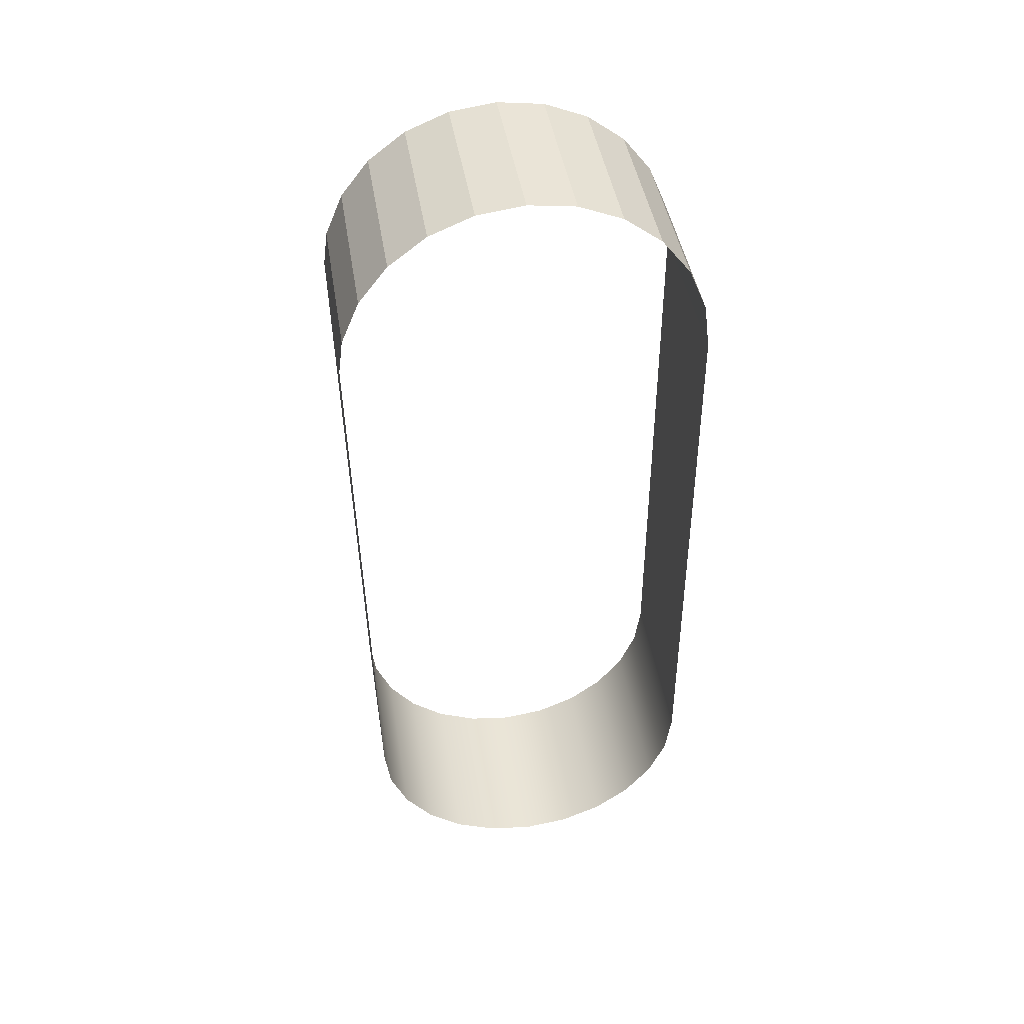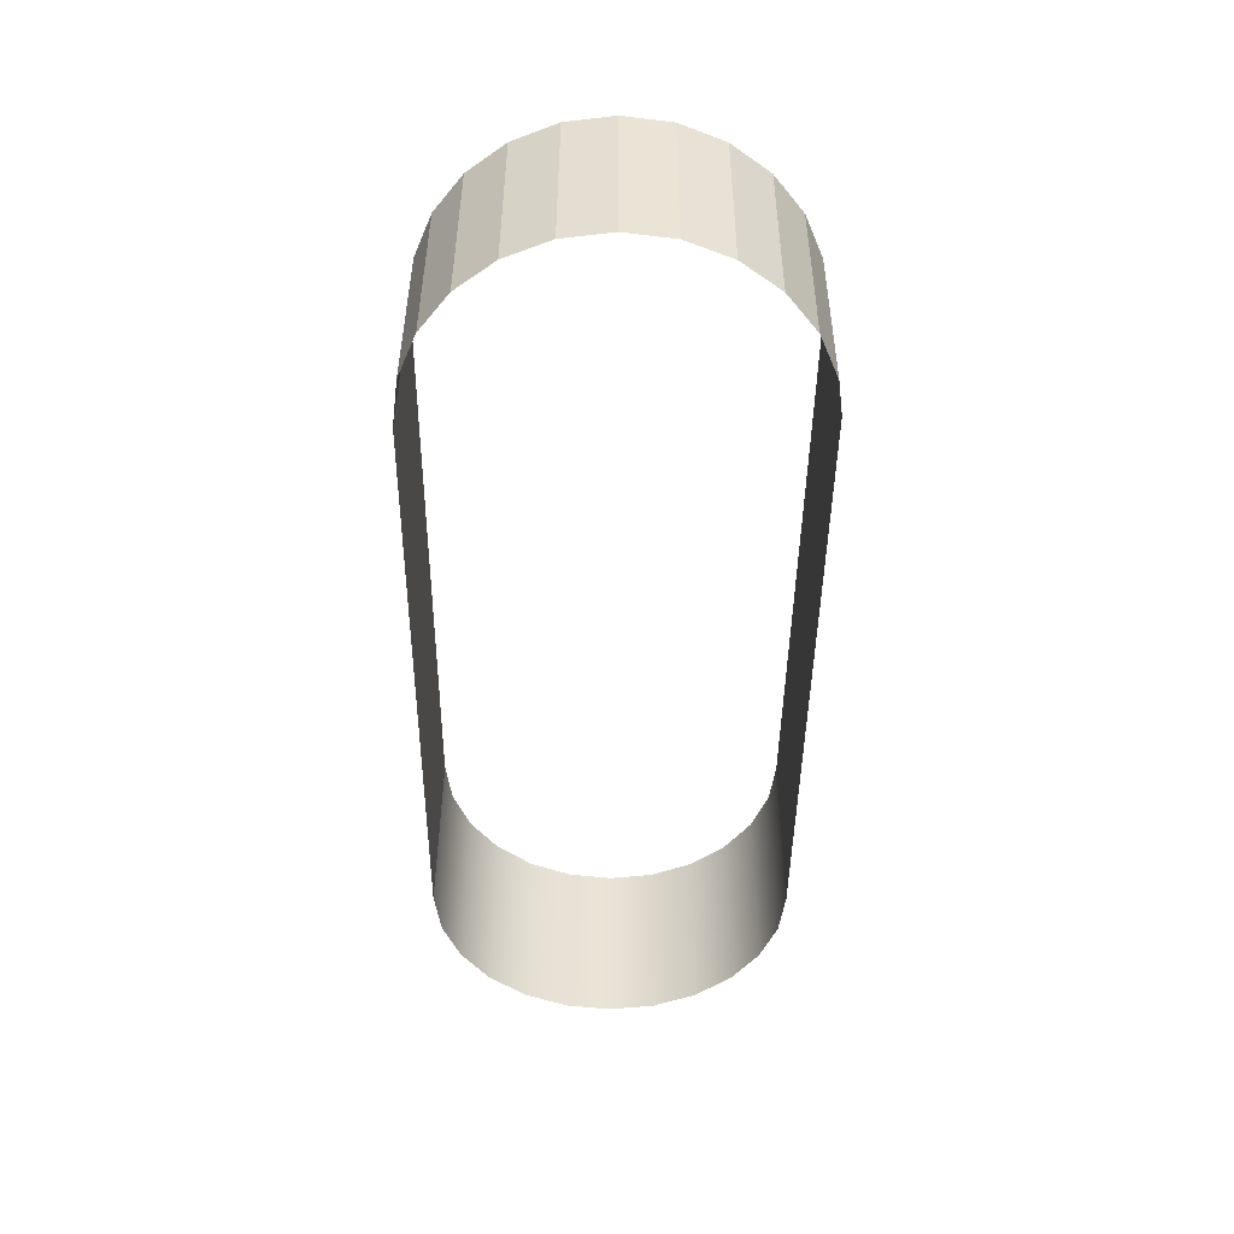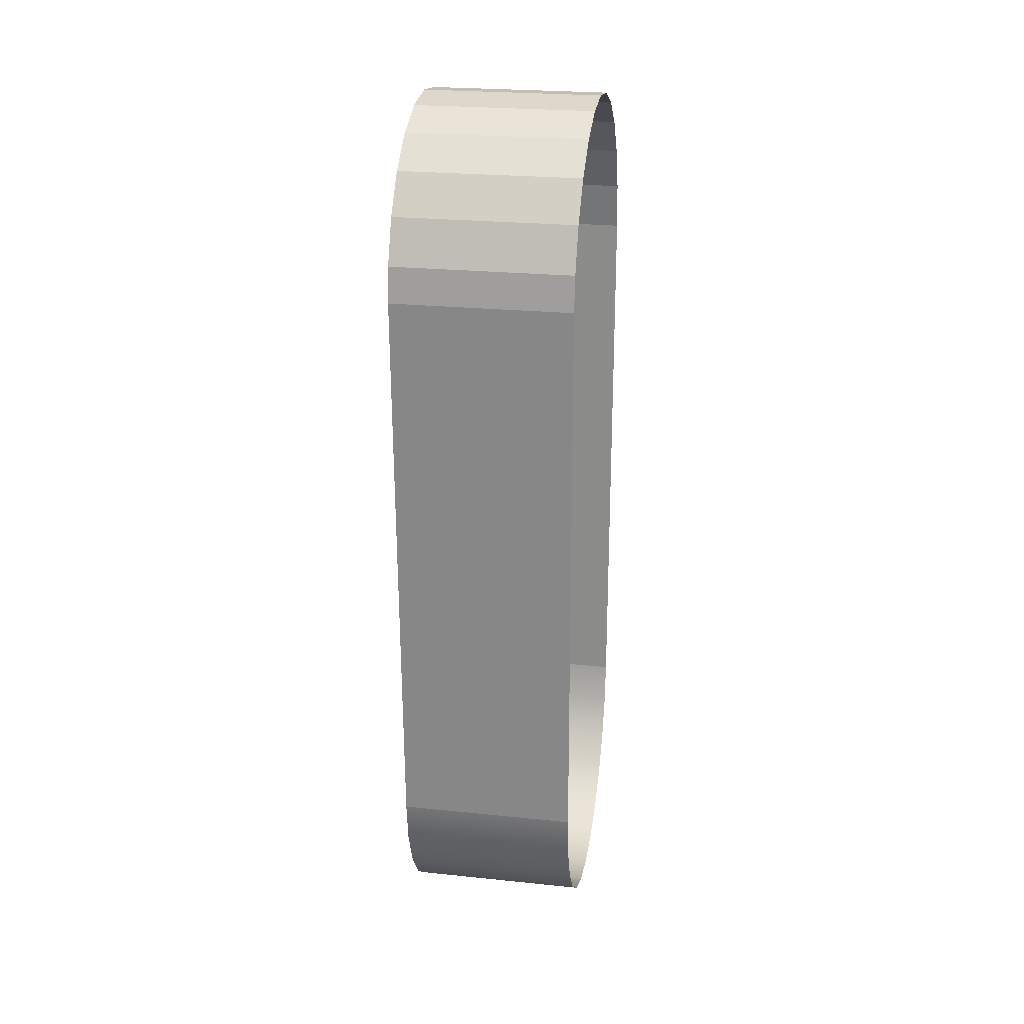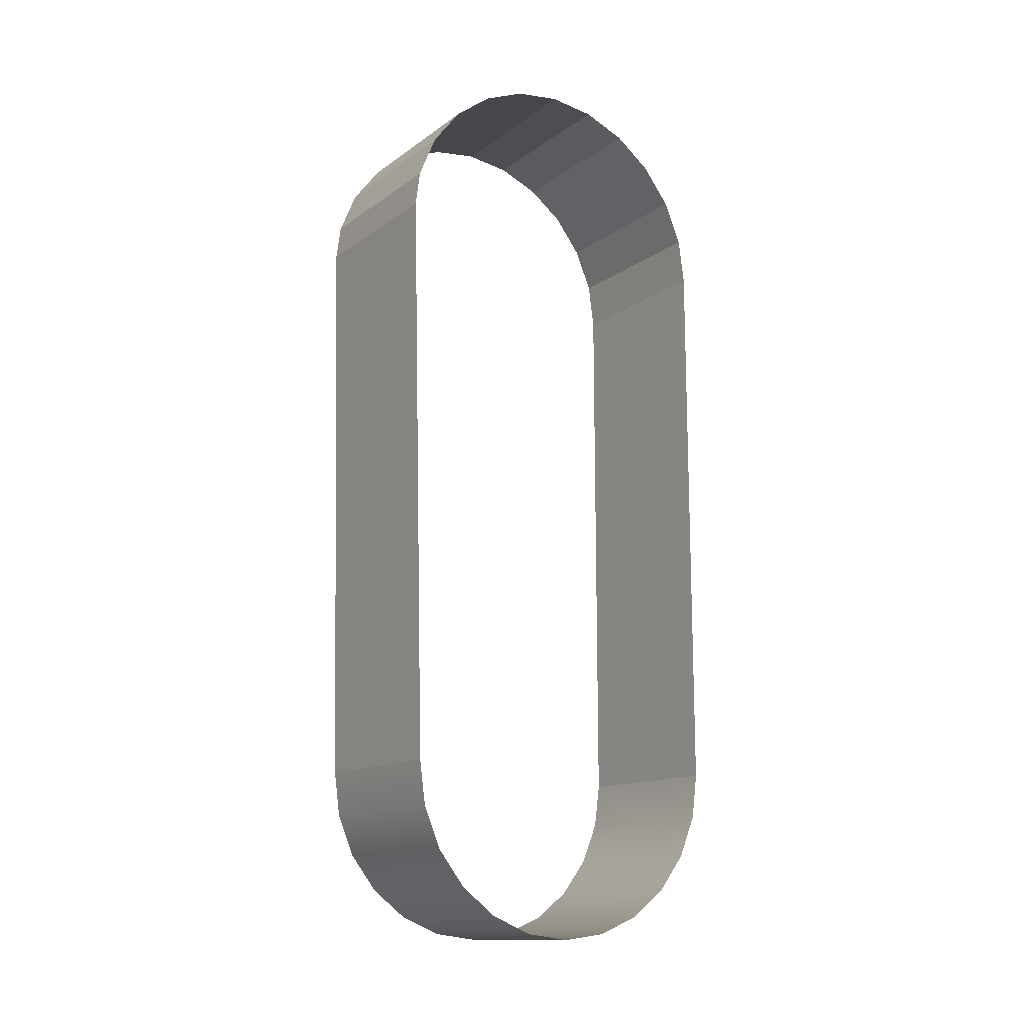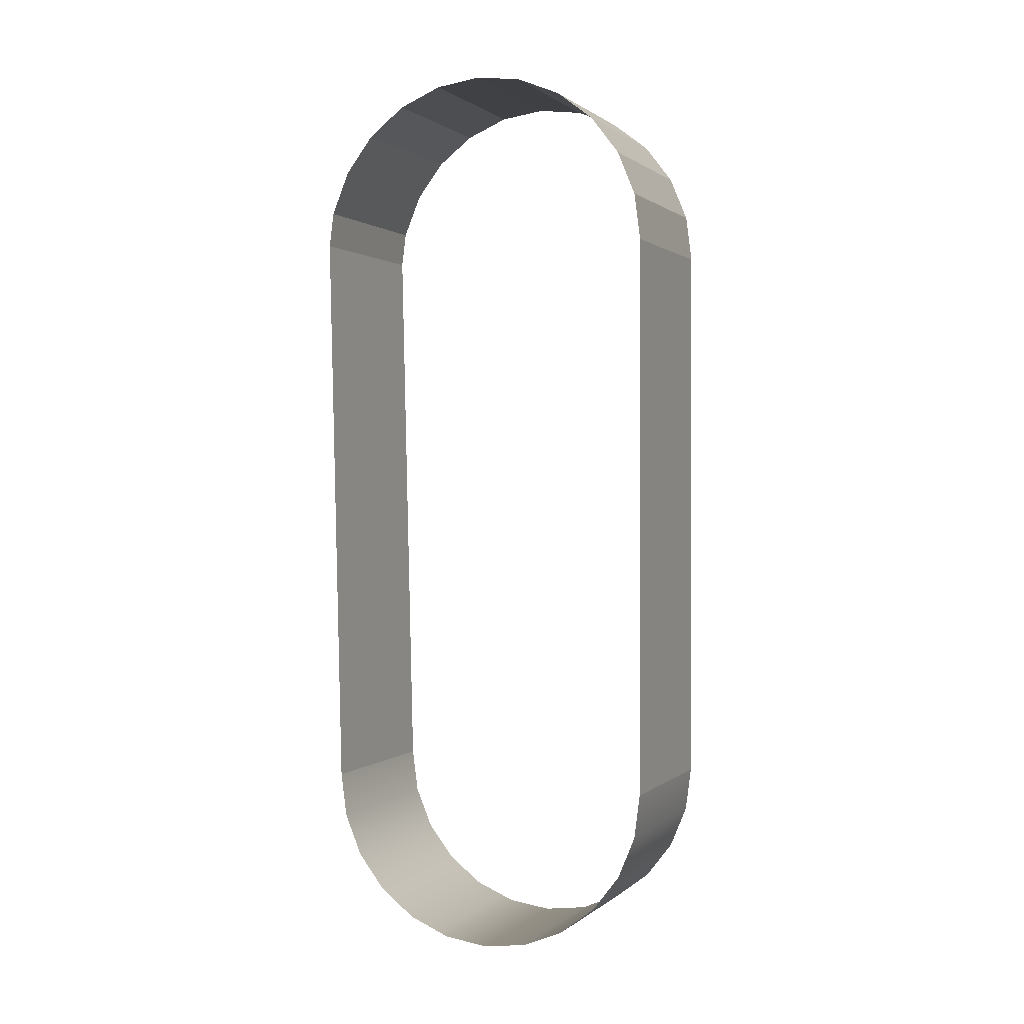
<metadata>
{"format":"obj","ext":"obj","renderer":"f3d","projection":"perspective","resolution":1024,"background":"white","views":[{"elev":43.5,"azim":81.0,"up":"+Z"},{"elev":41.4,"azim":-89.9,"up":"+Z"},{"elev":24.4,"azim":9.6,"up":"+Z"},{"elev":-13.5,"azim":56.8,"up":"+Z"},{"elev":0.9,"azim":112.7,"up":"+Z"}]}
</metadata>
<code>
o #ID65
v -0.07948 0.09822 0.1105
v -0.08451 0.09797 0.1085
v -0.08451 0.09823 0.1105
v -0.07948 0.09797 0.1085
v -0.07948 0.09797 0.1085
v -0.07948 0.09822 0.1105
v -0.08451 0.09797 0.1085
v -0.08451 0.09823 0.1105
v -0.08451 0.09797 0.1085
v -0.08954 0.09874 0.07594
v -0.08954 0.09797 0.1085
v -0.08451 0.09874 0.07594
v -0.07948 0.09797 0.1085
v -0.07948 0.09873 0.07594
v -0.07948 0.09873 0.07594
v -0.07948 0.09797 0.1085
v -0.08451 0.09874 0.07594
v -0.08451 0.09797 0.1085
v -0.08954 0.09874 0.07594
v -0.08954 0.09797 0.1085
v -0.08451 0.09823 0.1105
v -0.08954 0.09797 0.1085
v -0.08954 0.09823 0.1105
v -0.08451 0.09797 0.1085
v -0.08451 0.09797 0.1085
v -0.08451 0.09823 0.1105
v -0.08954 0.09797 0.1085
v -0.08954 0.09823 0.1105
v -0.07948 0.09923 0.1129
v -0.08451 0.09823 0.1105
v -0.08451 0.09924 0.1129
v -0.07948 0.09822 0.1105
v -0.07948 0.09822 0.1105
v -0.07948 0.09923 0.1129
v -0.08451 0.09823 0.1105
v -0.08451 0.09924 0.1129
v -0.07948 0.09873 0.07594
v -0.08451 0.09907 0.07344
v -0.08451 0.09874 0.07594
v -0.07948 0.09906 0.07344
v -0.07948 0.09906 0.07344
v -0.07948 0.09873 0.07594
v -0.08451 0.09907 0.07344
v -0.08451 0.09874 0.07594
v -0.08451 0.09874 0.07594
v -0.08954 0.09907 0.07344
v -0.08954 0.09874 0.07594
v -0.08451 0.09907 0.07344
v -0.08451 0.09907 0.07344
v -0.08451 0.09874 0.07594
v -0.08954 0.09907 0.07344
v -0.08954 0.09874 0.07594
v -0.08451 0.09924 0.1129
v -0.08954 0.09823 0.1105
v -0.08954 0.09924 0.1129
v -0.08451 0.09823 0.1105
v -0.08451 0.09823 0.1105
v -0.08451 0.09924 0.1129
v -0.08954 0.09823 0.1105
v -0.08954 0.09924 0.1129
v -0.07947 0.1008 0.115
v -0.08451 0.09924 0.1129
v -0.08451 0.1008 0.115
v -0.07948 0.09923 0.1129
v -0.07948 0.09923 0.1129
v -0.07947 0.1008 0.115
v -0.08451 0.09924 0.1129
v -0.08451 0.1008 0.115
v -0.08451 0.1 0.0711
v -0.07948 0.1 0.0711
v -0.07948 0.1 0.0711
v -0.08451 0.1 0.0711
v -0.08954 0.1 0.0711
v -0.08451 0.1 0.0711
v -0.08451 0.1 0.0711
v -0.08954 0.1 0.0711
v -0.08451 0.1008 0.115
v -0.08954 0.09924 0.1129
v -0.08954 0.1008 0.115
v -0.08451 0.09924 0.1129
v -0.08451 0.09924 0.1129
v -0.08451 0.1008 0.115
v -0.08954 0.09924 0.1129
v -0.08954 0.1008 0.115
v -0.0845 0.1029 0.1166
v -0.07947 0.1008 0.115
v -0.08451 0.1008 0.115
v -0.07947 0.1029 0.1166
v -0.07947 0.1029 0.1166
v -0.0845 0.1029 0.1166
v -0.07947 0.1008 0.115
v -0.08451 0.1008 0.115
v -0.08451 0.1016 0.06909
v -0.07947 0.1016 0.06909
v -0.07947 0.1016 0.06909
v -0.08451 0.1016 0.06909
v -0.08954 0.1016 0.06909
v -0.08451 0.1016 0.06909
v -0.08451 0.1016 0.06909
v -0.08954 0.1016 0.06909
v -0.08954 0.1029 0.1166
v -0.08451 0.1008 0.115
v -0.08954 0.1008 0.115
v -0.0845 0.1029 0.1166
v -0.0845 0.1029 0.1166
v -0.08954 0.1029 0.1166
v -0.08451 0.1008 0.115
v -0.08954 0.1008 0.115
v -0.0845 0.1054 0.1176
v -0.07947 0.1029 0.1166
v -0.0845 0.1029 0.1166
v -0.07947 0.1054 0.1176
v -0.07947 0.1054 0.1176
v -0.0845 0.1054 0.1176
v -0.07947 0.1029 0.1166
v -0.0845 0.1029 0.1166
v -0.07947 0.1036 0.06755
v -0.0845 0.1036 0.06755
v -0.0845 0.1036 0.06755
v -0.07947 0.1036 0.06755
v -0.0845 0.1036 0.06755
v -0.08954 0.1036 0.06755
v -0.08954 0.1036 0.06755
v -0.0845 0.1036 0.06755
v -0.08954 0.1054 0.1176
v -0.0845 0.1029 0.1166
v -0.08954 0.1029 0.1166
v -0.0845 0.1054 0.1176
v -0.0845 0.1054 0.1176
v -0.08954 0.1054 0.1176
v -0.0845 0.1029 0.1166
v -0.08954 0.1029 0.1166
v -0.0845 0.108 0.118
v -0.07947 0.1054 0.1176
v -0.0845 0.1054 0.1176
v -0.07947 0.108 0.118
v -0.07947 0.108 0.118
v -0.0845 0.108 0.118
v -0.07947 0.1054 0.1176
v -0.0845 0.1054 0.1176
v -0.07947 0.1052 0.06688
v -0.0845 0.1052 0.06688
v -0.0845 0.1052 0.06688
v -0.07947 0.1052 0.06688
v -0.0845 0.1052 0.06688
v -0.08954 0.1052 0.06688
v -0.08954 0.1052 0.06688
v -0.0845 0.1052 0.06688
v -0.08953 0.108 0.118
v -0.0845 0.1054 0.1176
v -0.08954 0.1054 0.1176
v -0.0845 0.108 0.118
v -0.0845 0.108 0.118
v -0.08953 0.108 0.118
v -0.0845 0.1054 0.1176
v -0.08954 0.1054 0.1176
v -0.0845 0.1106 0.1176
v -0.07947 0.108 0.118
v -0.0845 0.108 0.118
v -0.07947 0.1106 0.1176
v -0.07947 0.1106 0.1176
v -0.0845 0.1106 0.1176
v -0.07947 0.108 0.118
v -0.0845 0.108 0.118
v -0.07947 0.1059 0.06659
v -0.0845 0.1052 0.06688
v -0.07947 0.1052 0.06688
v -0.0845 0.1059 0.06659
v -0.0845 0.1059 0.06659
v -0.07947 0.1059 0.06659
v -0.0845 0.1052 0.06688
v -0.07947 0.1052 0.06688
v -0.0845 0.1059 0.06659
v -0.08954 0.1052 0.06688
v -0.0845 0.1052 0.06688
v -0.08954 0.1059 0.06659
v -0.08954 0.1059 0.06659
v -0.0845 0.1059 0.06659
v -0.08954 0.1052 0.06688
v -0.0845 0.1052 0.06688
v -0.08953 0.1106 0.1176
v -0.0845 0.108 0.118
v -0.08953 0.108 0.118
v -0.0845 0.1106 0.1176
v -0.0845 0.1106 0.1176
v -0.08953 0.1106 0.1176
v -0.0845 0.108 0.118
v -0.08953 0.108 0.118
v -0.0845 0.113 0.1166
v -0.07947 0.1106 0.1176
v -0.0845 0.1106 0.1176
v -0.07947 0.113 0.1166
v -0.07947 0.113 0.1166
v -0.0845 0.113 0.1166
v -0.07947 0.1106 0.1176
v -0.0845 0.1106 0.1176
v -0.07947 0.1084 0.06626
v -0.0845 0.1084 0.06626
v -0.0845 0.1084 0.06626
v -0.07947 0.1084 0.06626
v -0.0845 0.1084 0.06626
v -0.08953 0.1084 0.06626
v -0.08953 0.1084 0.06626
v -0.0845 0.1084 0.06626
v -0.08953 0.113 0.1166
v -0.0845 0.1106 0.1176
v -0.08953 0.1106 0.1176
v -0.0845 0.113 0.1166
v -0.0845 0.113 0.1166
v -0.08953 0.113 0.1166
v -0.0845 0.1106 0.1176
v -0.08953 0.1106 0.1176
v -0.0845 0.1151 0.115
v -0.07947 0.113 0.1166
v -0.0845 0.113 0.1166
v -0.07946 0.1151 0.115
v -0.07946 0.1151 0.115
v -0.0845 0.1151 0.115
v -0.07947 0.113 0.1166
v -0.0845 0.113 0.1166
v -0.07947 0.1109 0.06659
v -0.0845 0.1109 0.06659
v -0.0845 0.1109 0.06659
v -0.07947 0.1109 0.06659
v -0.0845 0.1109 0.06659
v -0.08953 0.1109 0.06659
v -0.08953 0.1109 0.06659
v -0.0845 0.1109 0.06659
v -0.08953 0.1151 0.115
v -0.0845 0.113 0.1166
v -0.08953 0.113 0.1166
v -0.0845 0.1151 0.115
v -0.0845 0.1151 0.115
v -0.08953 0.1151 0.115
v -0.0845 0.113 0.1166
v -0.08953 0.113 0.1166
v -0.07946 0.1167 0.1129
v -0.0845 0.1151 0.115
v -0.0845 0.1167 0.1129
v -0.07946 0.1151 0.115
v -0.07946 0.1151 0.115
v -0.07946 0.1167 0.1129
v -0.0845 0.1151 0.115
v -0.0845 0.1167 0.1129
v -0.07947 0.1116 0.06688
v -0.0845 0.1116 0.06688
v -0.0845 0.1116 0.06688
v -0.07947 0.1116 0.06688
v -0.0845 0.1116 0.06688
v -0.08953 0.1116 0.06688
v -0.08953 0.1116 0.06688
v -0.0845 0.1116 0.06688
v -0.0845 0.1167 0.1129
v -0.08953 0.1151 0.115
v -0.08953 0.1167 0.1129
v -0.0845 0.1151 0.115
v -0.0845 0.1151 0.115
v -0.0845 0.1167 0.1129
v -0.08953 0.1151 0.115
v -0.08953 0.1167 0.1129
v -0.07946 0.1178 0.1105
v -0.0845 0.1167 0.1129
v -0.0845 0.1178 0.1105
v -0.07946 0.1167 0.1129
v -0.07946 0.1167 0.1129
v -0.07946 0.1178 0.1105
v -0.0845 0.1167 0.1129
v -0.0845 0.1178 0.1105
v -0.07947 0.1133 0.06756
v -0.0845 0.1116 0.06688
v -0.07947 0.1116 0.06688
v -0.0845 0.1133 0.06756
v -0.0845 0.1133 0.06756
v -0.07947 0.1133 0.06756
v -0.0845 0.1116 0.06688
v -0.07947 0.1116 0.06688
v -0.0845 0.1133 0.06756
v -0.08953 0.1116 0.06688
v -0.0845 0.1116 0.06688
v -0.08953 0.1133 0.06756
v -0.08953 0.1133 0.06756
v -0.0845 0.1133 0.06756
v -0.08953 0.1116 0.06688
v -0.0845 0.1116 0.06688
v -0.0845 0.1178 0.1105
v -0.08953 0.1167 0.1129
v -0.08953 0.1178 0.1105
v -0.0845 0.1167 0.1129
v -0.0845 0.1167 0.1129
v -0.0845 0.1178 0.1105
v -0.08953 0.1167 0.1129
v -0.08953 0.1178 0.1105
v -0.07946 0.1181 0.1079
v -0.0845 0.1178 0.1105
v -0.0845 0.1181 0.1079
v -0.07946 0.1178 0.1105
v -0.07946 0.1178 0.1105
v -0.07946 0.1181 0.1079
v -0.0845 0.1178 0.1105
v -0.0845 0.1181 0.1079
v -0.07946 0.1153 0.0691
v -0.0845 0.1153 0.0691
v -0.0845 0.1153 0.0691
v -0.07946 0.1153 0.0691
v -0.0845 0.1153 0.0691
v -0.08953 0.1153 0.0691
v -0.08953 0.1153 0.0691
v -0.0845 0.1153 0.0691
v -0.0845 0.1181 0.1079
v -0.08953 0.1178 0.1105
v -0.08953 0.1181 0.1079
v -0.0845 0.1178 0.1105
v -0.0845 0.1178 0.1105
v -0.0845 0.1181 0.1079
v -0.08953 0.1178 0.1105
v -0.08953 0.1181 0.1079
v -0.07946 0.1181 0.07595
v -0.0845 0.1181 0.1079
v -0.0845 0.1181 0.07595
v -0.07946 0.1181 0.1079
v -0.07946 0.1181 0.1079
v -0.07946 0.1181 0.07595
v -0.0845 0.1181 0.1079
v -0.0845 0.1181 0.07595
v -0.0845 0.1168 0.07111
v -0.07946 0.1168 0.07111
v -0.07946 0.1168 0.07111
v -0.0845 0.1168 0.07111
v -0.08953 0.1168 0.07111
v -0.0845 0.1168 0.07111
v -0.0845 0.1168 0.07111
v -0.08953 0.1168 0.07111
v -0.08953 0.1181 0.1079
v -0.08953 0.1181 0.07595
v -0.08953 0.1181 0.1079
v -0.08953 0.1181 0.07595
v -0.07946 0.1178 0.07344
v -0.0845 0.1181 0.07595
v -0.0845 0.1178 0.07344
v -0.07946 0.1181 0.07595
v -0.07946 0.1181 0.07595
v -0.07946 0.1178 0.07344
v -0.0845 0.1181 0.07595
v -0.0845 0.1178 0.07344
v -0.08953 0.1178 0.07344
v -0.0845 0.1178 0.07344
v -0.0845 0.1178 0.07344
v -0.08953 0.1178 0.07344
v -0.08953 0.1181 0.07595
v -0.0845 0.1181 0.07595
v -0.0845 0.1181 0.07595
v -0.08953 0.1181 0.07595
f 5 6 7
f 8 7 6
f 15 16 17
f 16 18 17
f 17 18 19
f 20 19 18
f 25 26 27
f 28 27 26
f 33 34 35
f 36 35 34
f 41 42 43
f 44 43 42
f 49 50 51
f 52 51 50
f 57 58 59
f 60 59 58
f 65 66 67
f 68 67 66
f 71 41 72
f 43 72 41
f 75 49 76
f 51 76 49
f 81 82 83
f 84 83 82
f 89 90 91
f 92 91 90
f 95 71 96
f 72 96 71
f 99 75 100
f 76 100 75
f 105 106 107
f 108 107 106
f 113 114 115
f 116 115 114
f 119 120 96
f 95 96 120
f 123 124 100
f 99 100 124
f 129 130 131
f 132 131 130
f 137 138 139
f 140 139 138
f 143 144 119
f 120 119 144
f 147 148 123
f 124 123 148
f 153 154 155
f 156 155 154
f 161 162 163
f 164 163 162
f 169 170 171
f 172 171 170
f 177 178 179
f 180 179 178
f 185 186 187
f 188 187 186
f 193 194 195
f 196 195 194
f 199 200 169
f 170 169 200
f 203 204 177
f 178 177 204
f 209 210 211
f 212 211 210
f 217 218 219
f 220 219 218
f 223 224 199
f 200 199 224
f 227 228 203
f 204 203 228
f 233 234 235
f 236 235 234
f 241 242 243
f 244 243 242
f 247 248 223
f 224 223 248
f 251 252 227
f 228 227 252
f 257 258 259
f 260 259 258
f 265 266 267
f 268 267 266
f 273 274 275
f 276 275 274
f 281 282 283
f 284 283 282
f 289 290 291
f 292 291 290
f 297 298 299
f 300 299 298
f 303 304 273
f 274 273 304
f 307 308 281
f 282 281 308
f 313 314 315
f 316 315 314
f 321 322 323
f 324 323 322
f 327 304 328
f 303 328 304
f 331 308 332
f 307 332 308
f 323 324 335
f 336 335 324
f 341 342 343
f 344 343 342
f 342 327 344
f 328 344 327
f 347 331 348
f 332 348 331
f 351 347 352
f 348 352 347
f 1 2 3
f 2 1 4
f 9 10 11
f 10 9 12
f 12 9 13
f 12 13 14
f 21 22 23
f 22 21 24
f 29 30 31
f 30 29 32
f 37 38 39
f 38 37 40
f 45 46 47
f 46 45 48
f 53 54 55
f 54 53 56
f 61 62 63
f 62 61 64
f 40 69 38
f 69 40 70
f 48 73 46
f 73 48 74
f 77 78 79
f 78 77 80
f 85 86 87
f 86 85 88
f 70 93 69
f 93 70 94
f 74 97 73
f 97 74 98
f 101 102 103
f 102 101 104
f 109 110 111
f 110 109 112
f 117 93 94
f 93 117 118
f 121 97 98
f 97 121 122
f 125 126 127
f 126 125 128
f 133 134 135
f 134 133 136
f 141 118 117
f 118 141 142
f 145 122 121
f 122 145 146
f 149 150 151
f 150 149 152
f 157 158 159
f 158 157 160
f 165 166 167
f 166 165 168
f 173 174 175
f 174 173 176
f 181 182 183
f 182 181 184
f 189 190 191
f 190 189 192
f 197 168 165
f 168 197 198
f 201 176 173
f 176 201 202
f 205 206 207
f 206 205 208
f 213 214 215
f 214 213 216
f 221 198 197
f 198 221 222
f 225 202 201
f 202 225 226
f 229 230 231
f 230 229 232
f 237 238 239
f 238 237 240
f 245 222 221
f 222 245 246
f 249 226 225
f 226 249 250
f 253 254 255
f 254 253 256
f 261 262 263
f 262 261 264
f 269 270 271
f 270 269 272
f 277 278 279
f 278 277 280
f 285 286 287
f 286 285 288
f 293 294 295
f 294 293 296
f 301 272 269
f 272 301 302
f 305 280 277
f 280 305 306
f 309 310 311
f 310 309 312
f 317 318 319
f 318 317 320
f 301 325 302
f 325 301 326
f 305 329 306
f 329 305 330
f 319 333 334
f 333 319 318
f 337 338 339
f 338 337 340
f 326 339 325
f 339 326 337
f 330 345 329
f 345 330 346
f 346 349 345
f 349 346 350

</code>
